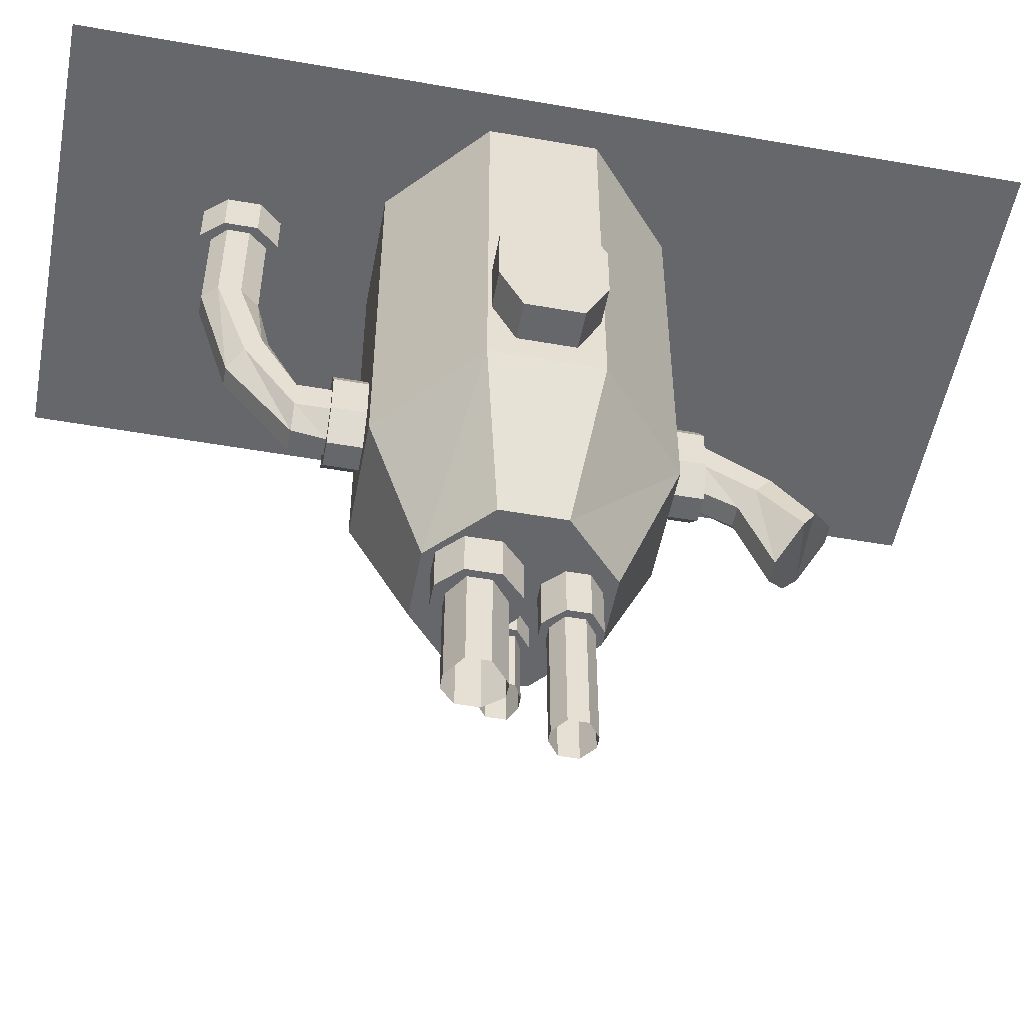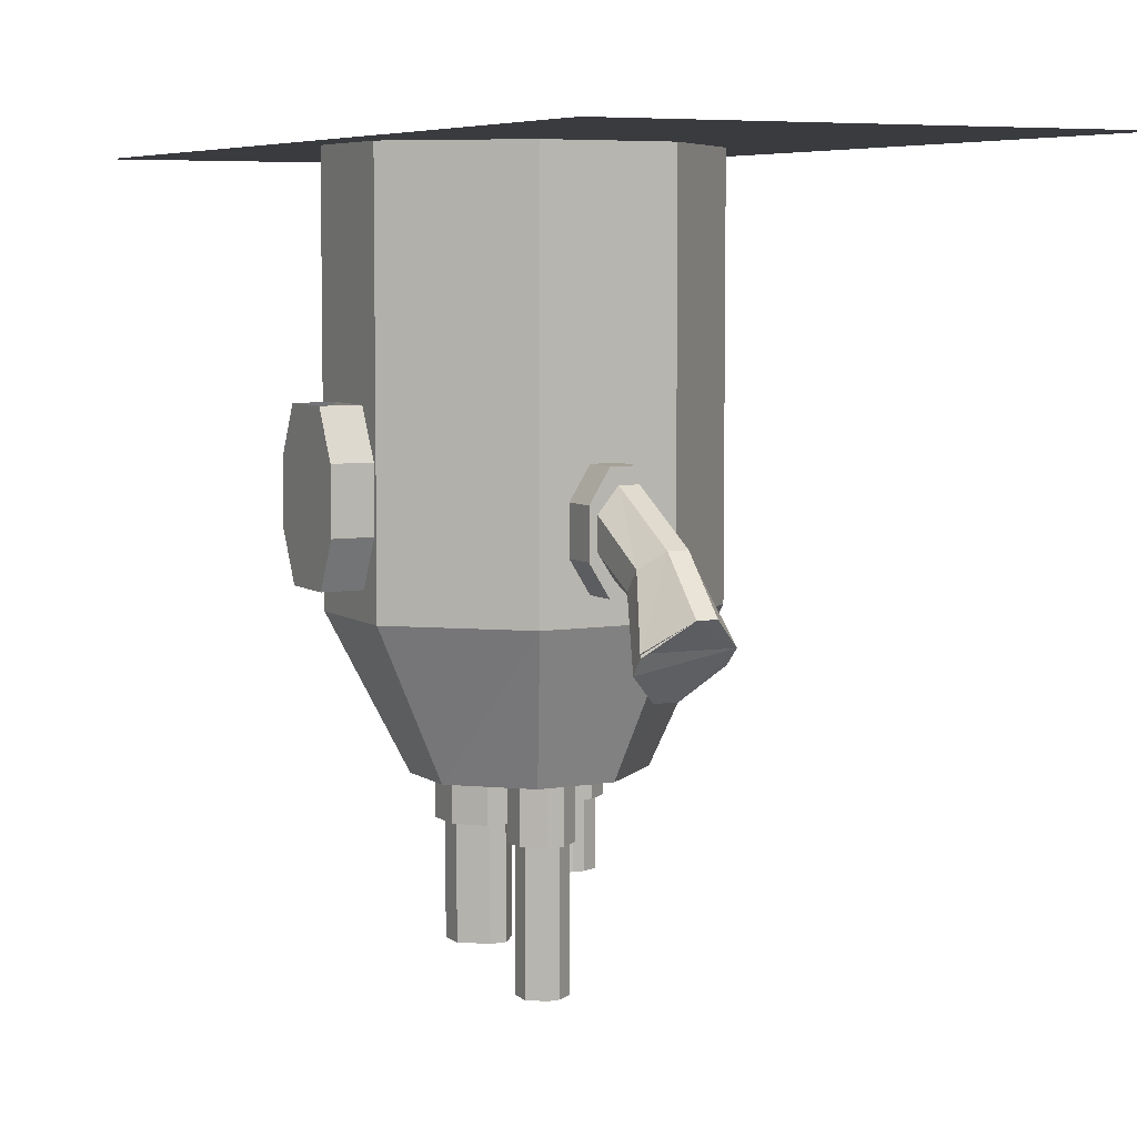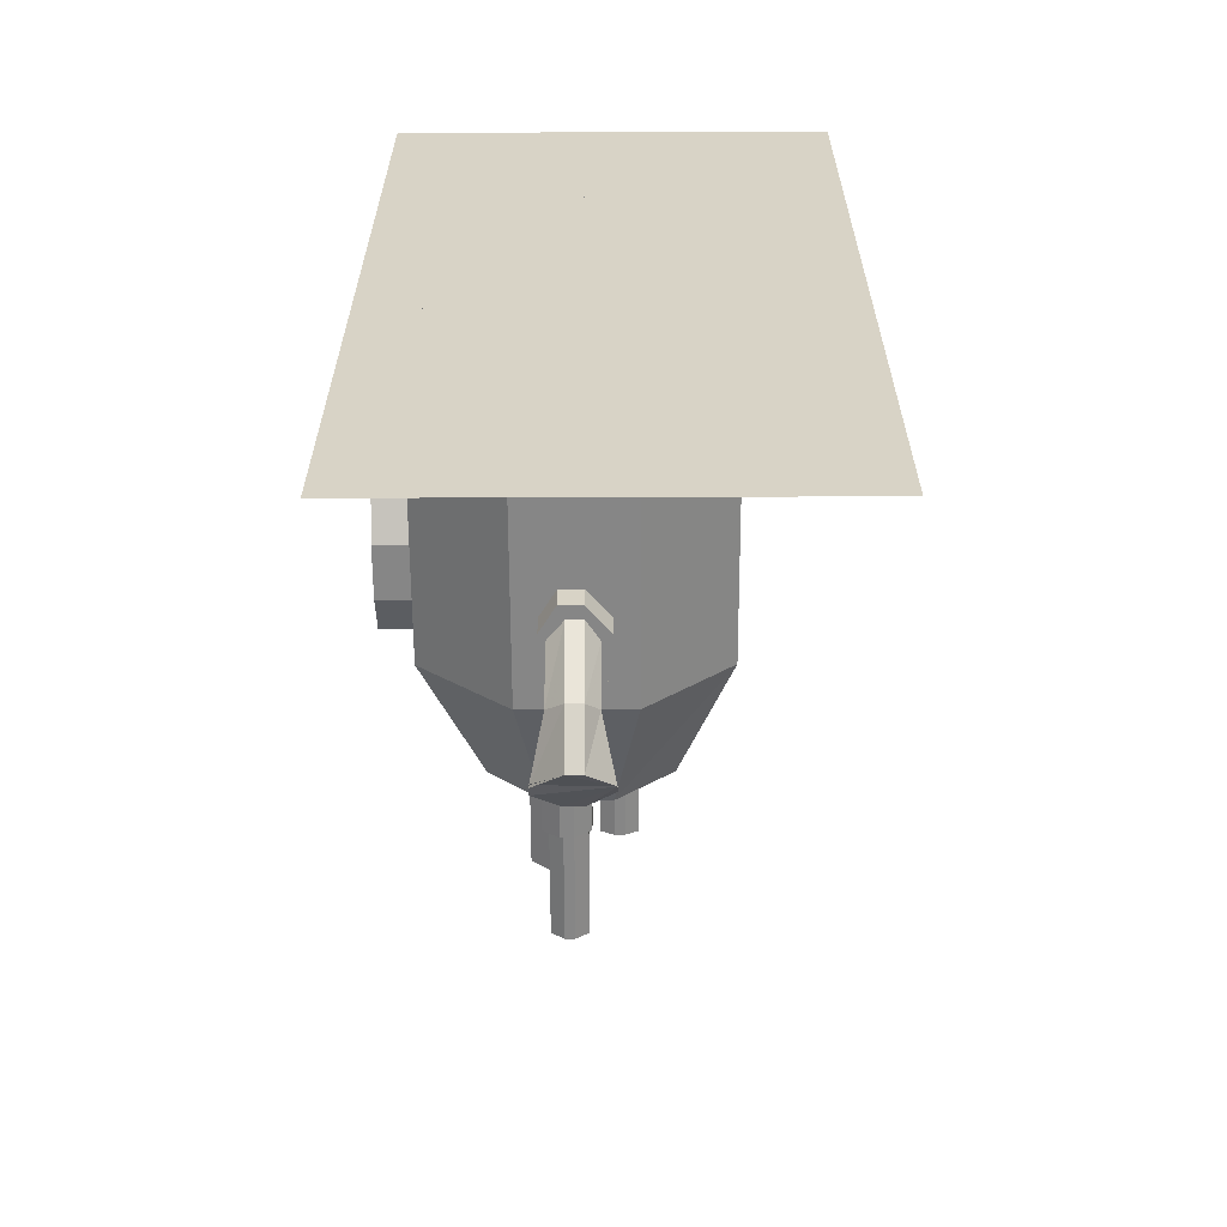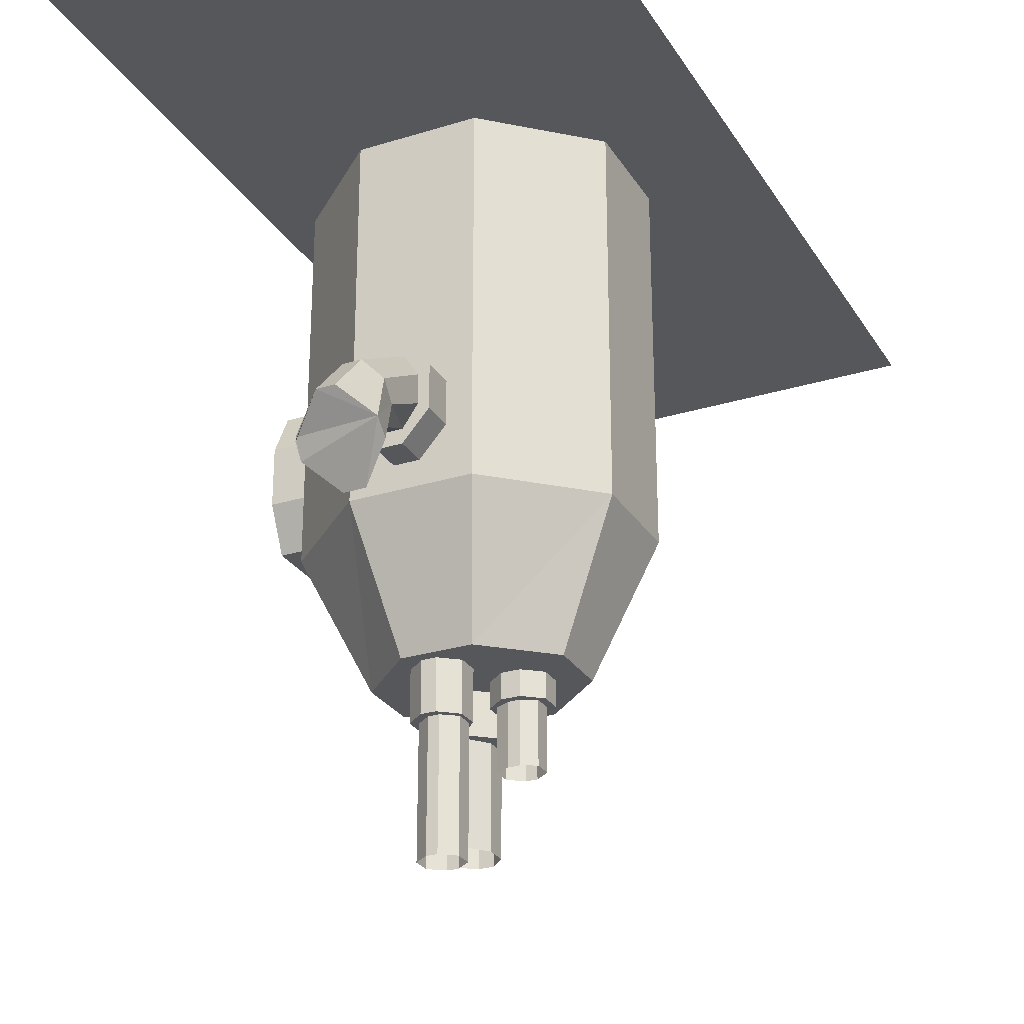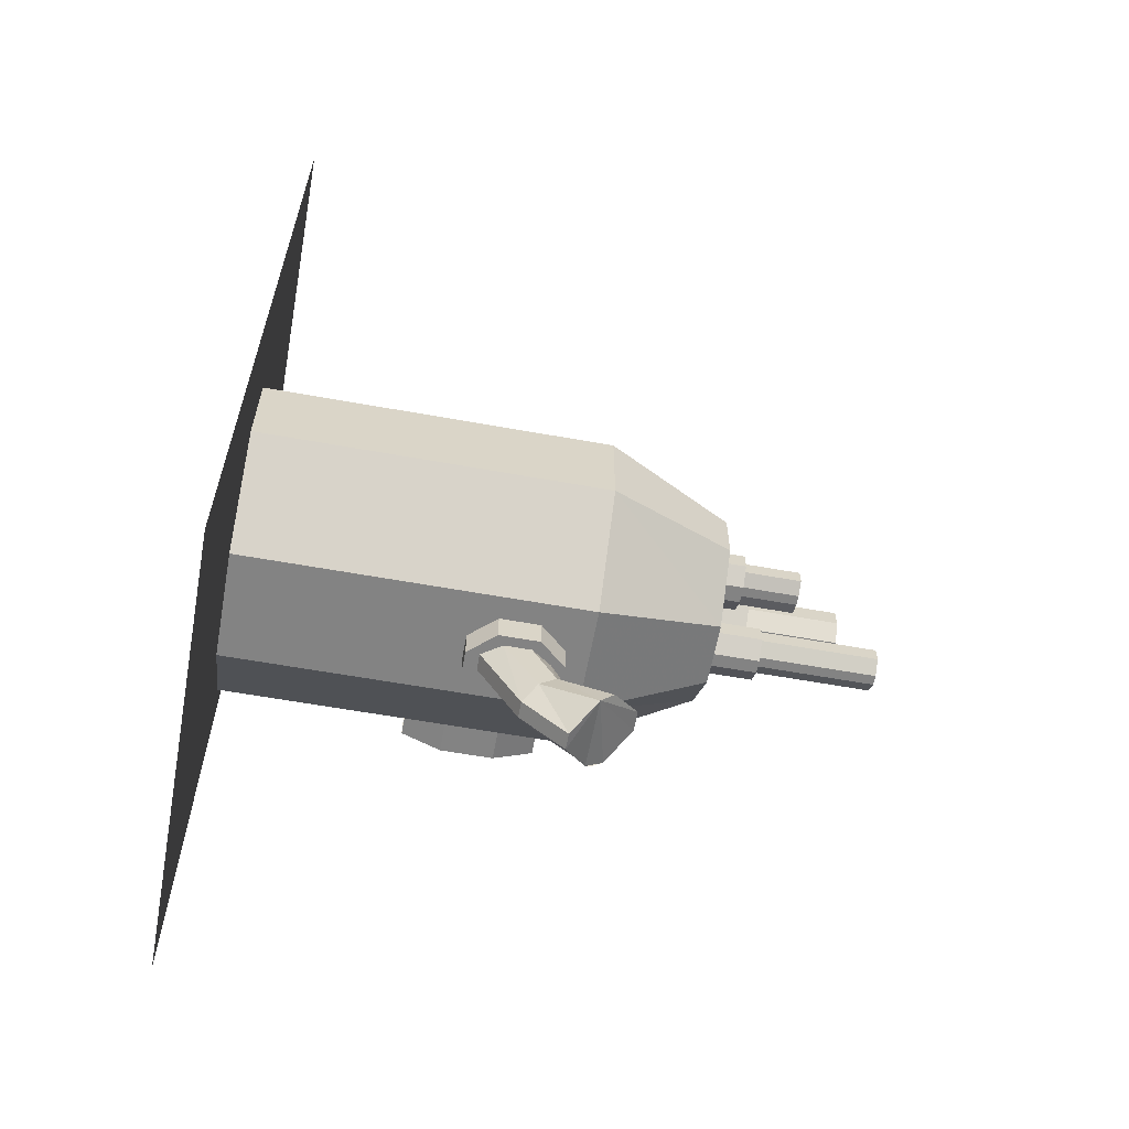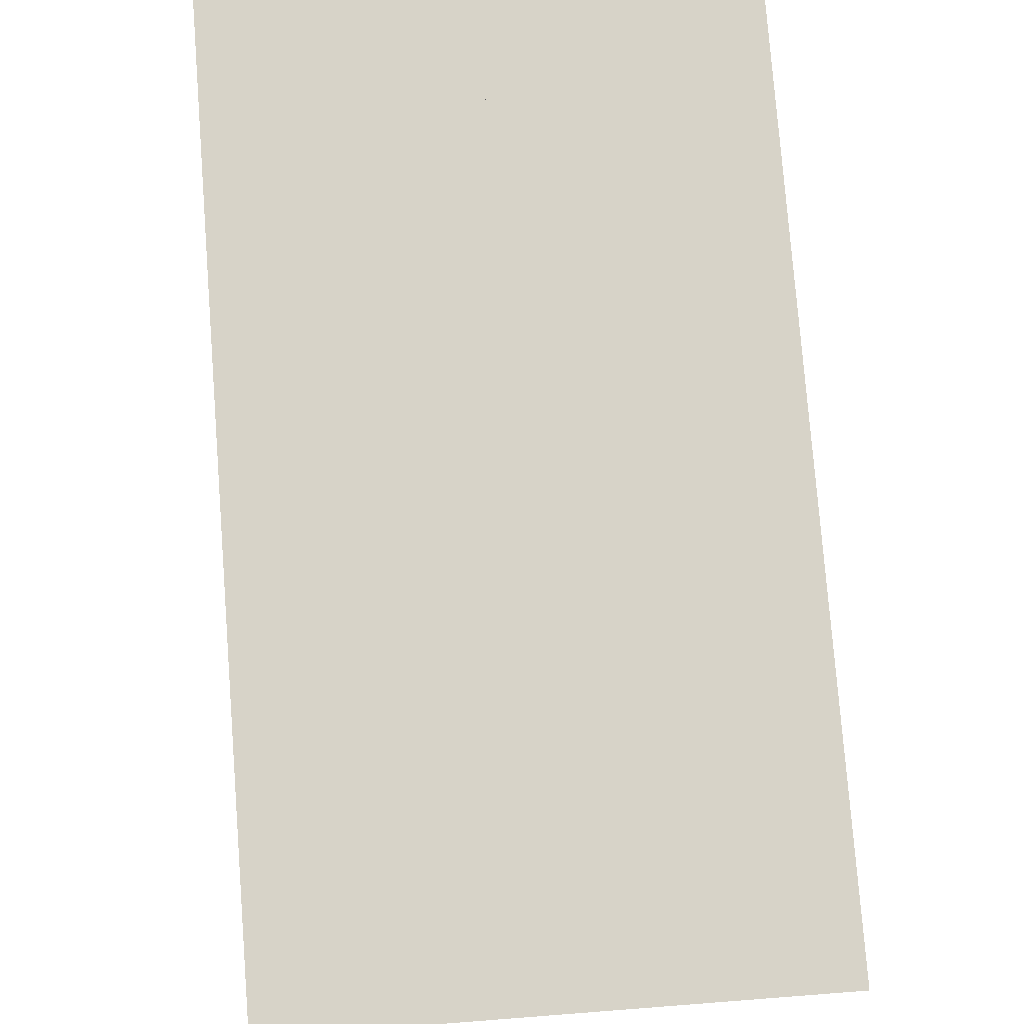
<metadata>
{"format":"obj","ext":"obj","renderer":"f3d","projection":"perspective","resolution":1024,"background":"white","views":[{"elev":-52.0,"azim":79.3,"up":"+Y"},{"elev":6.1,"azim":152.6,"up":"+Y"},{"elev":-62.2,"azim":-179.8,"up":"+Z"},{"elev":-27.3,"azim":-154.5,"up":"+Y"},{"elev":-61.0,"azim":-100.4,"up":"+Z"},{"elev":77.1,"azim":175.6,"up":"+Y"}]}
</metadata>
<code>
o object/boiler/base
v 63 -75 3
v 63 -94 6
v 63 -77 1
v 63 -77 0
v 63 -74 -9
v 63 -74 1
v 63 -68 -12
v 63 -56 -6
v 63 -56 9
v 63 -68 15
v 63 -84 15
v 63 -96 9
v 63 -96 -6
v 63 -84 -12
v 53 -84 -12
v 53 -68 -12
v 53 -56 -6
v 53 0 -13
v 53 -56 9
v 53 0 16
v 53 -68 15
v -9 -147 6
v -7 -147 5
v -3 -147 8
v -4 -147 10
v -4 -140 10
v -9 -140 6
v -9 -147 0
v -7 -147 0
v 4 -147 5
v -3 -164 8
v -7 -164 5
v 0 -147 8
v 1 -147 10
v 1 -140 10
v 6 -147 6
v 0 -164 8
v 4 -164 5
v 4 -147 0
v 6 -147 0
v 6 -140 0
v 6 -140 6
v 0 -147 -2
v 1 -147 -4
v -3 -147 -2
v -4 -147 -4
v -4 -140 -4
v 1 -140 -4
v -7 -164 0
v -3 -164 -2
v -9 -140 0
v 7 -152 16
v 10 -152 15
v 14 -152 19
v 14 -152 22
v 14 -140 22
v 7 -140 16
v 7 -152 7
v 10 -152 9
v 24 -152 15
v 14 -180 19
v 10 -180 15
v 18 -152 19
v 20 -152 22
v 20 -140 22
v 26 -152 16
v 18 -180 19
v 24 -180 15
v 24 -152 9
v 26 -152 7
v 26 -140 7
v 26 -140 16
v 18 -152 4
v 20 -152 1
v 14 -152 4
v 14 -152 1
v 14 -140 1
v 20 -140 1
v 10 -180 9
v 14 -180 4
v 7 -140 7
v 11 -154 -4
v 15 -154 -4
v 15 -140 -4
v 11 -140 -4
v 6 -154 -9
v 11 -154 -6
v 14 -154 -6
v 18 -154 -9
v 20 -154 -9
v 20 -140 -9
v 20 -154 -15
v 20 -140 -15
v 15 -154 -19
v 15 -140 -19
v 11 -154 -19
v 11 -140 -19
v 6 -154 -15
v 6 -140 -15
v 6 -140 -9
v 7 -154 -9
v 14 -189 -6
v 11 -189 -6
v 18 -189 -9
v 18 -154 -14
v 14 -154 -17
v 11 -154 -17
v 7 -154 -14
v 14 -96 -37
v 7 -96 -37
v 7 -96 -46
v 14 -96 -46
v 19 -88 -37
v 26 -103 -37
v -7 -103 -37
v 0 -88 -37
v 0 -88 -46
v 7 -92 -46
v 13 -92 -46
v 17 -86 -46
v 19 -88 -46
v 19 -76 -37
v 26 0 -37
v 53 -103 -13
v 35 -140 -7
v 19 -140 -22
v 0 -140 -22
v -33 -103 -13
v -33 0 -13
v -7 0 -37
v 0 -76 -37
v 0 -76 -46
v 3 -86 -46
v 3 -93 -59
v 7 -96 -55
v 13 -96 -55
v 17 -93 -59
v 17 -78 -46
v 19 -76 -46
v 14 -68 -37
v 7 -68 -37
v 7 -68 -46
v 3 -78 -46
v 3 -88 -63
v -1 -104 -73
v -1 -108 -69
v 7 -116 -63
v 13 -116 -63
v 21 -109 -69
v 17 -88 -63
v 12 -72 -46
v 14 -68 -46
v 7 -72 -46
v 7 -84 -67
v 7 -97 -79
v 12 -97 -79
v 21 -104 -72
v 14 -96 49
v 7 -96 49
v 7 -96 40
v 14 -96 40
v 19 -88 49
v 12 -92 49
v 7 -92 49
v 3 -86 49
v 0 -88 49
v 0 -88 40
v -7 -103 40
v 26 -103 40
v 19 -88 40
v 19 -76 49
v 17 -86 49
v 17 -86 58
v 13 -92 58
v 7 -92 58
v 3 -86 58
v 3 -78 49
v 0 -76 49
v 0 -76 40
v -7 0 40
v -33 -103 16
v -17 -140 10
v 0 -140 25
v 19 -140 25
v 53 -103 16
v 26 0 40
v 19 -76 40
v 14 -68 49
v 17 -78 49
v 17 -78 58
v 17 -61 68
v 17 -66 72
v 13 -70 76
v 8 -70 76
v 3 -66 72
v 3 -78 58
v 7 -72 49
v 7 -68 49
v 7 -68 40
v 14 -68 40
v 12 -72 49
v 12 -72 58
v 13 -57 66
v 13 -40 70
v 17 -40 75
v 17 -40 81
v 13 -40 85
v 8 -40 85
v 3 -40 81
v 3 -61 68
v 7 -72 58
v 14 -12 67
v 7 -12 67
v 7 0 67
v 14 0 67
v 19 -12 73
v 13 -12 70
v 8 -12 70
v 3 -12 75
v 0 -12 73
v 0 0 73
v 0 -12 82
v 0 0 82
v 7 -12 88
v 7 0 88
v 14 -12 88
v 14 0 88
v 19 -12 82
v 19 0 82
v 19 0 73
v 53 -96 -6
v 53 -96 9
v 35 -140 10
v -17 -140 -7
v -33 0 16
v 53 -84 15
v 24 -180 9
v 18 -180 4
v 4 -164 0
v 0 -164 -2
v 18 -189 -14
v 14 -189 -17
v 11 -189 -17
v 7 -189 -14
v 7 -189 -9
v 12 -84 -67
v 21 -105 -72
v 8 -57 66
v 8 -40 70
v 17 -12 75
v 17 -12 81
v 13 -12 85
v 8 -12 85
v 3 -12 81
v 3 -40 75
v -64 0 128
v 64 0 128
v 64 0 -128
v -64 0 -128
f 1 2 3
f 4 5 6
f 7 8 9
f 7 9 10
f 7 10 11
f 7 11 12
f 7 12 13
f 7 13 14
f 7 14 15
f 7 15 16
f 7 16 8
f 8 16 17
f 17 16 18
f 17 18 19
f 19 18 20
f 19 20 21
f 19 21 10
f 19 10 9
f 22 23 24
f 22 24 25
f 22 25 26
f 22 26 27
f 22 27 28
f 22 28 23
f 23 28 29
f 23 29 30
f 23 30 24
f 23 24 31
f 23 31 32
f 23 32 24
f 24 32 31
f 24 31 33
f 24 33 25
f 25 33 34
f 25 34 35
f 25 35 26
f 30 36 34
f 30 34 33
f 30 33 24
f 24 33 37
f 24 37 31
f 31 37 33
f 33 37 30
f 33 30 38
f 33 38 37
f 37 38 30
f 30 38 39
f 30 39 36
f 36 39 40
f 36 40 41
f 36 41 42
f 36 42 34
f 34 42 35
f 43 44 40
f 43 40 39
f 43 39 30
f 43 30 45
f 43 45 44
f 44 45 46
f 44 46 47
f 44 47 48
f 44 48 40
f 40 48 41
f 29 28 46
f 29 46 45
f 29 45 30
f 45 29 49
f 45 49 50
f 45 50 29
f 29 50 49
f 29 49 23
f 29 23 32
f 29 32 49
f 49 32 23
f 46 28 51
f 46 51 47
f 28 27 51
f 52 53 54
f 52 54 55
f 52 55 56
f 52 56 57
f 52 57 58
f 52 58 53
f 53 58 59
f 53 59 60
f 53 60 54
f 53 54 61
f 53 61 62
f 53 62 54
f 54 62 61
f 54 61 63
f 54 63 55
f 55 63 64
f 55 64 65
f 55 65 56
f 60 66 64
f 60 64 63
f 60 63 54
f 54 63 67
f 54 67 61
f 61 67 63
f 63 67 60
f 63 60 68
f 63 68 67
f 67 68 60
f 60 68 69
f 60 69 66
f 66 69 70
f 66 70 71
f 66 71 72
f 66 72 64
f 64 72 65
f 73 74 70
f 73 70 69
f 73 69 60
f 73 60 75
f 73 75 74
f 74 75 76
f 74 76 77
f 74 77 78
f 74 78 70
f 70 78 71
f 59 58 76
f 59 76 75
f 59 75 60
f 75 59 79
f 75 79 80
f 75 80 59
f 59 80 79
f 59 79 53
f 59 53 62
f 59 62 79
f 79 62 53
f 76 58 81
f 76 81 77
f 58 57 81
f 82 83 84
f 82 84 85
f 82 85 86
f 82 86 87
f 82 87 88
f 82 88 83
f 83 88 89
f 83 89 90
f 83 90 91
f 83 91 84
f 90 92 93
f 90 93 91
f 92 94 95
f 92 95 93
f 94 96 97
f 94 97 95
f 96 98 99
f 96 99 97
f 98 86 100
f 98 100 99
f 86 85 100
f 86 101 87
f 87 101 89
f 87 89 88
f 87 88 102
f 87 102 103
f 87 103 88
f 88 103 102
f 88 102 89
f 88 89 104
f 88 104 102
f 102 104 89
f 89 104 105
f 89 105 90
f 90 105 92
f 92 105 106
f 92 106 94
f 94 106 107
f 94 107 96
f 96 107 108
f 96 108 98
f 98 108 101
f 98 101 86
f 109 110 111
f 109 111 112
f 109 112 113
f 109 113 114
f 109 114 110
f 110 114 115
f 110 115 116
f 110 116 117
f 110 117 111
f 111 117 118
f 111 118 119
f 111 119 112
f 112 119 120
f 112 120 121
f 112 121 113
f 113 121 122
f 113 122 123
f 113 123 114
f 114 123 124
f 114 124 125
f 114 125 126
f 114 126 115
f 115 126 127
f 115 127 128
f 115 128 129
f 115 129 130
f 115 130 131
f 115 131 116
f 116 131 132
f 116 132 117
f 117 132 133
f 117 133 118
f 118 133 134
f 118 134 135
f 118 135 119
f 119 135 136
f 119 136 120
f 120 136 137
f 120 137 138
f 120 138 121
f 121 138 139
f 121 139 122
f 122 139 140
f 122 140 123
f 123 140 130
f 130 140 141
f 130 141 131
f 131 141 142
f 131 142 132
f 132 142 143
f 132 143 133
f 133 143 144
f 133 144 134
f 134 144 145
f 134 145 146
f 134 146 135
f 135 146 147
f 135 147 136
f 136 147 148
f 136 148 137
f 137 148 149
f 137 149 150
f 137 150 138
f 138 150 151
f 138 151 139
f 139 151 152
f 139 152 140
f 140 152 141
f 141 152 142
f 142 152 153
f 142 153 143
f 143 153 154
f 143 154 144
f 144 154 155
f 144 155 145
f 145 155 156
f 145 156 157
f 145 157 149
f 145 149 148
f 145 148 147
f 145 147 146
f 158 159 160
f 158 160 161
f 158 161 162
f 158 162 163
f 158 163 164
f 158 164 159
f 159 164 165
f 159 165 166
f 159 166 167
f 159 167 160
f 160 167 168
f 160 168 161
f 161 168 169
f 161 169 170
f 161 170 162
f 162 170 171
f 162 171 172
f 162 172 163
f 163 172 173
f 163 173 174
f 163 174 164
f 164 174 175
f 164 175 165
f 165 175 176
f 165 176 177
f 165 177 166
f 166 177 178
f 166 178 179
f 166 179 167
f 167 179 180
f 167 180 168
f 168 180 181
f 168 181 182
f 168 182 183
f 168 183 169
f 169 183 184
f 169 184 185
f 169 185 20
f 169 20 186
f 169 186 187
f 169 187 170
f 170 187 171
f 171 187 188
f 171 188 189
f 171 189 172
f 172 189 190
f 172 190 173
f 173 190 191
f 173 191 192
f 173 192 174
f 174 192 193
f 174 193 175
f 175 193 194
f 175 194 176
f 176 194 195
f 176 195 196
f 176 196 177
f 177 196 197
f 177 197 178
f 178 197 198
f 178 198 199
f 178 199 179
f 179 199 180
f 180 199 186
f 186 199 200
f 186 200 187
f 187 200 188
f 188 200 198
f 188 198 201
f 188 201 189
f 189 201 202
f 189 202 190
f 190 202 203
f 190 203 191
f 191 203 204
f 191 204 205
f 191 205 192
f 192 205 206
f 192 206 193
f 193 206 207
f 193 207 194
f 194 207 208
f 194 208 195
f 195 208 209
f 195 209 210
f 195 210 196
f 196 210 211
f 196 211 197
f 197 211 201
f 197 201 198
f 198 200 199
f 212 213 214
f 212 214 215
f 212 215 216
f 212 216 217
f 212 217 218
f 212 218 213
f 213 218 219
f 213 219 220
f 213 220 221
f 213 221 214
f 220 222 223
f 220 223 221
f 222 224 225
f 222 225 223
f 224 226 227
f 224 227 225
f 226 228 229
f 226 229 227
f 228 216 230
f 228 230 229
f 216 215 230
f 14 13 231
f 14 231 15
f 15 231 124
f 15 124 16
f 16 124 18
f 18 124 123
f 13 12 232
f 13 232 231
f 231 232 185
f 231 185 124
f 124 185 233
f 124 233 125
f 125 233 234
f 125 234 126
f 126 234 127
f 127 234 128
f 128 234 181
f 128 181 235
f 128 235 129
f 12 11 236
f 12 236 232
f 232 236 185
f 185 236 20
f 20 236 21
f 21 236 11
f 21 11 10
f 234 233 184
f 234 184 183
f 234 183 182
f 234 182 181
f 185 184 233
f 180 235 181
f 68 237 69
f 69 237 73
f 69 73 238
f 69 238 237
f 69 237 60
f 60 237 68
f 237 238 73
f 73 238 75
f 73 75 80
f 73 80 238
f 238 80 75
f 38 239 39
f 39 239 43
f 39 43 240
f 39 240 239
f 39 239 30
f 30 239 38
f 239 240 43
f 43 240 45
f 43 45 50
f 43 50 240
f 240 50 45
f 89 101 108
f 89 108 107
f 89 107 106
f 89 106 105
f 89 105 241
f 89 241 104
f 104 241 105
f 105 241 106
f 105 106 242
f 105 242 241
f 241 242 106
f 106 242 107
f 106 107 243
f 106 243 242
f 242 243 107
f 107 243 108
f 107 108 244
f 107 244 243
f 243 244 108
f 108 244 101
f 108 101 245
f 108 245 244
f 244 245 101
f 101 245 87
f 101 87 103
f 101 103 245
f 245 103 87
f 153 151 246
f 153 246 154
f 154 246 156
f 154 156 155
f 151 150 246
f 246 150 247
f 246 247 156
f 211 202 201
f 202 211 248
f 202 248 203
f 203 248 249
f 203 249 204
f 204 249 218
f 204 218 217
f 204 217 205
f 205 217 250
f 205 250 206
f 206 250 251
f 206 251 207
f 207 251 252
f 207 252 208
f 208 252 253
f 208 253 209
f 209 253 254
f 209 254 255
f 209 255 210
f 210 255 248
f 210 248 211
f 248 255 249
f 249 255 219
f 249 219 218
f 255 254 219
f 219 254 220
f 220 254 222
f 222 254 253
f 222 253 224
f 224 253 252
f 224 252 226
f 226 252 251
f 226 251 228
f 228 251 250
f 228 250 216
f 216 250 217
f 153 152 151
f 150 149 247
f 256 257 258
f 256 258 259

</code>
